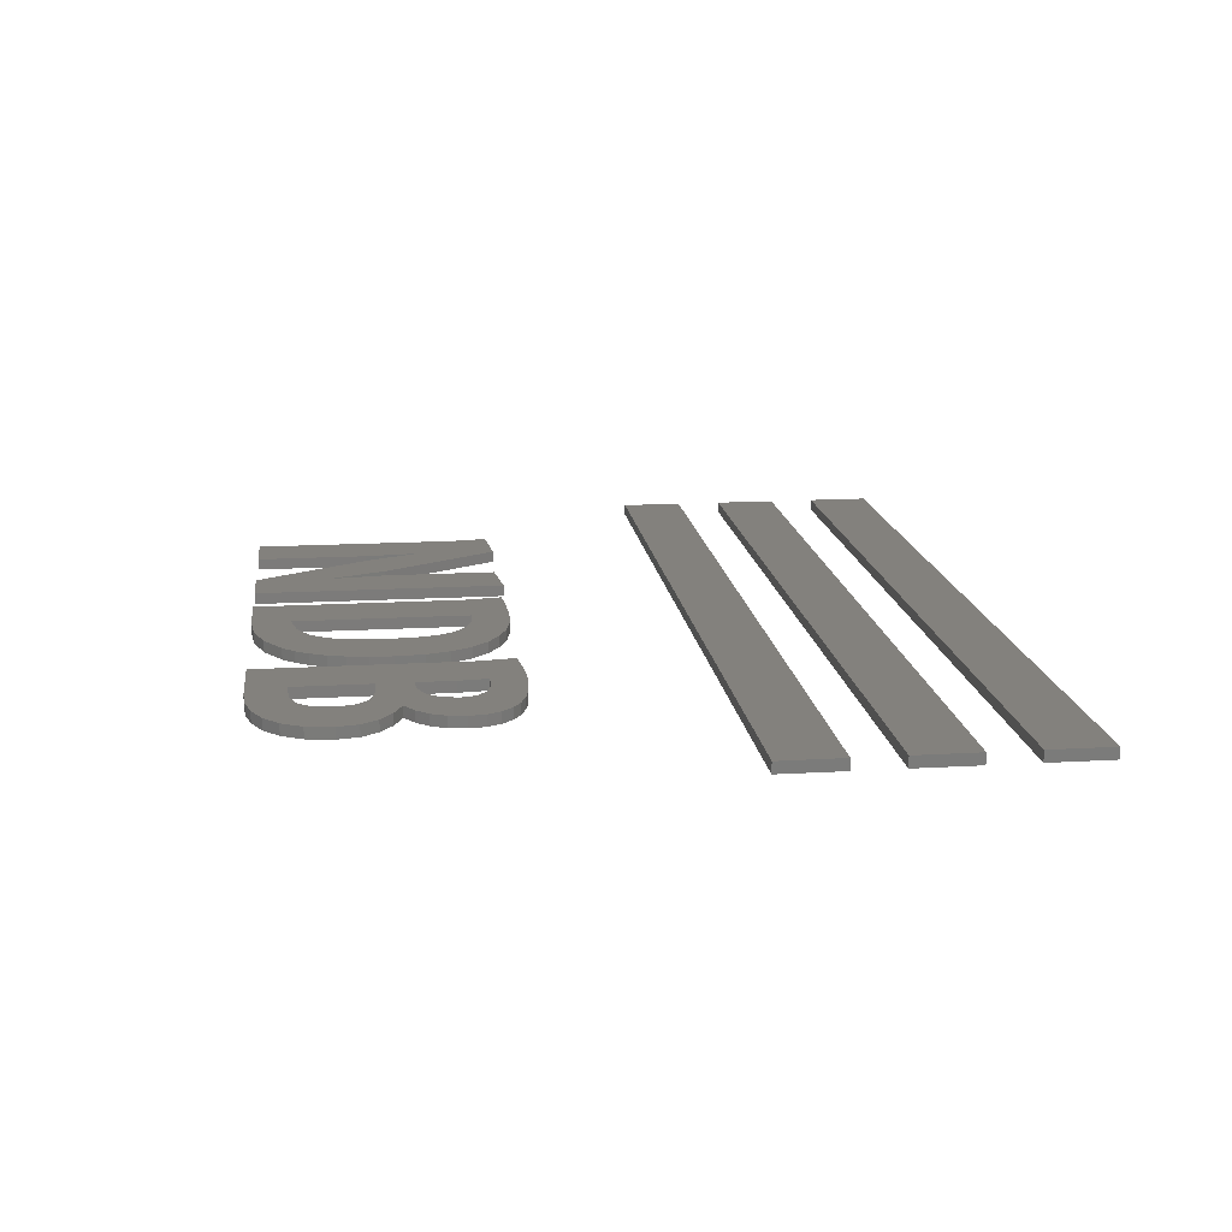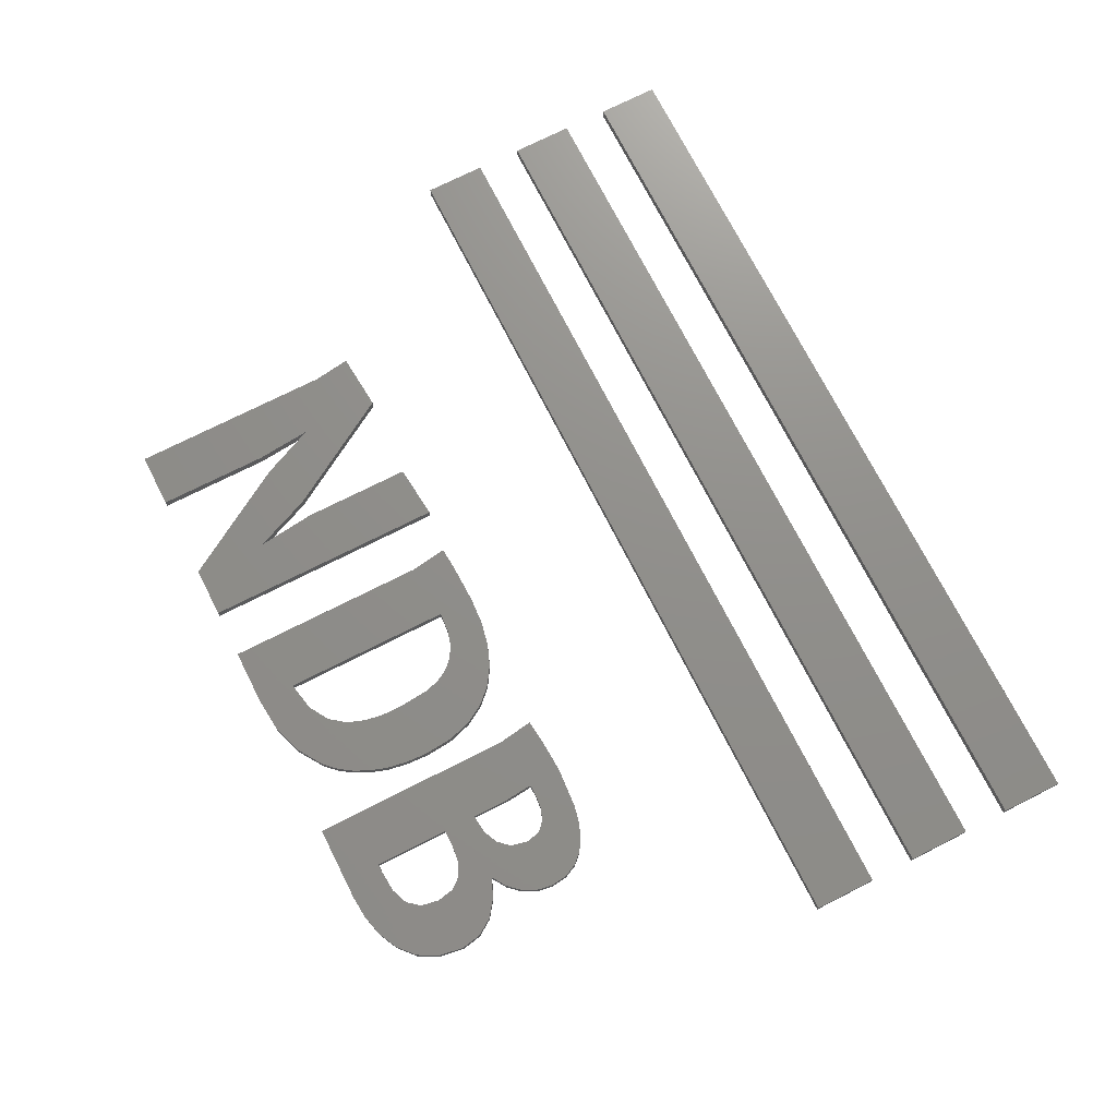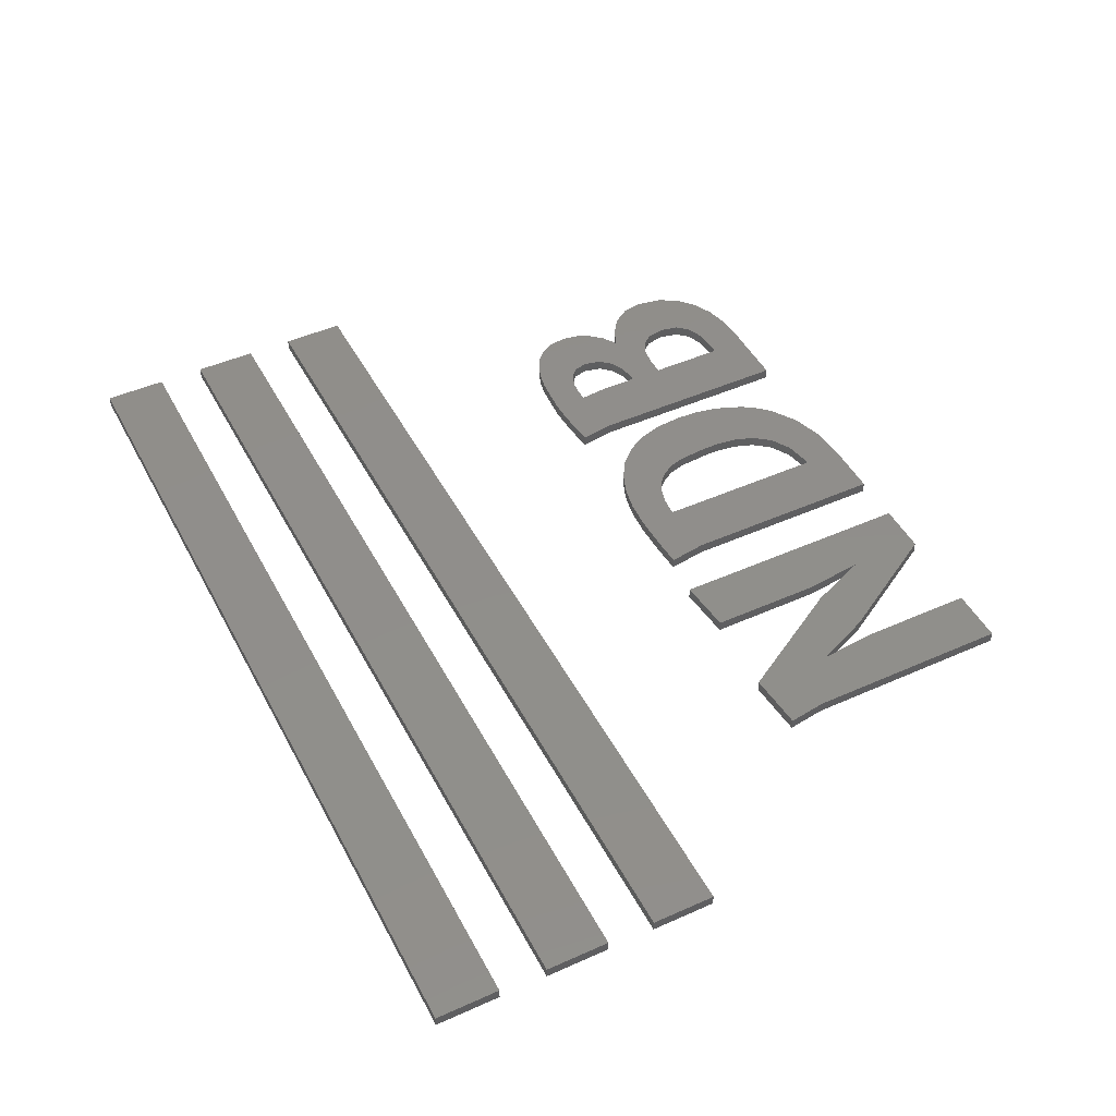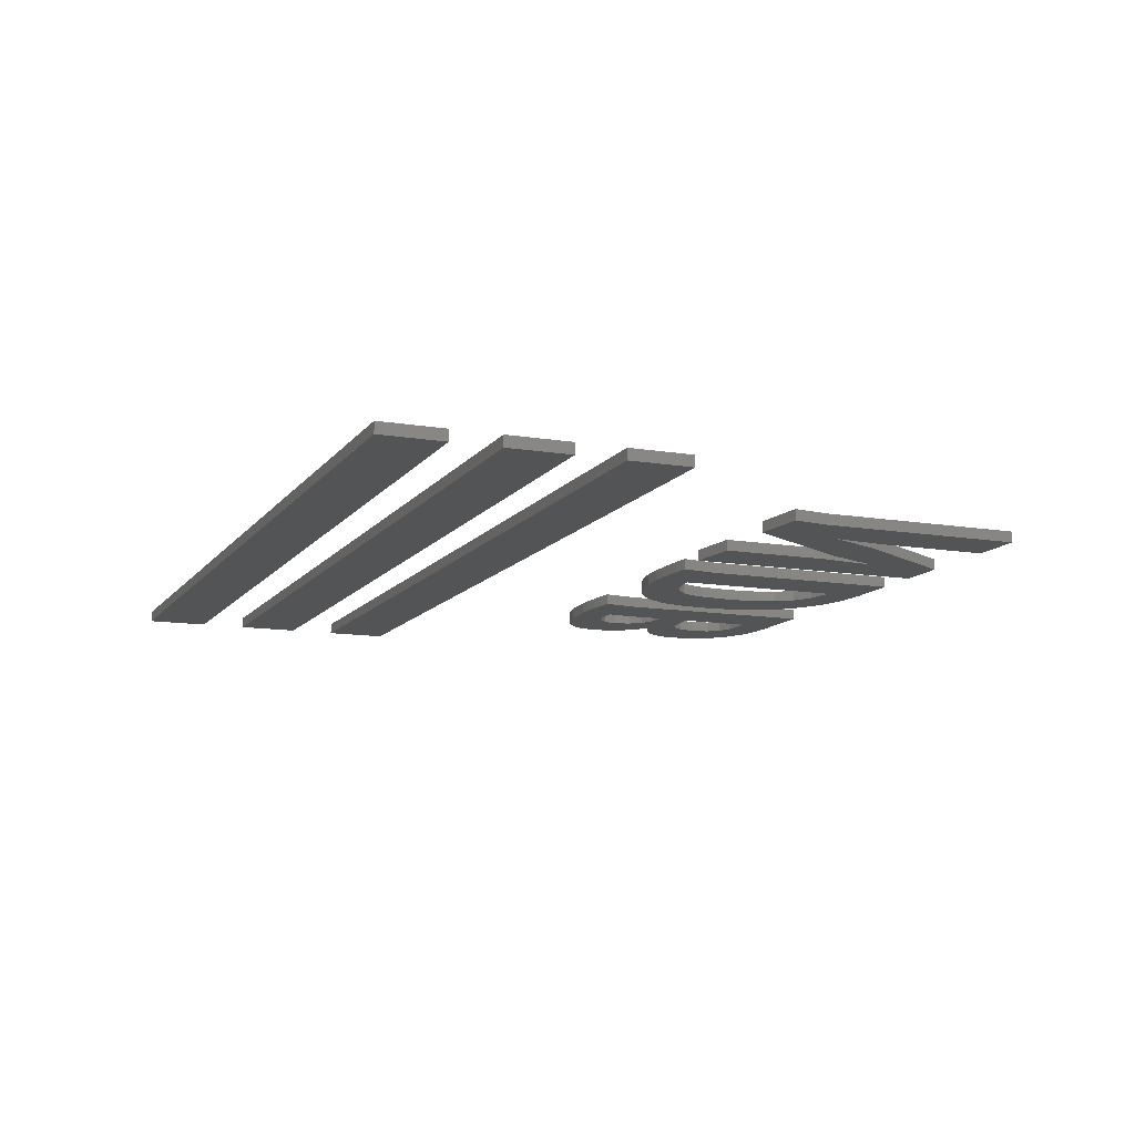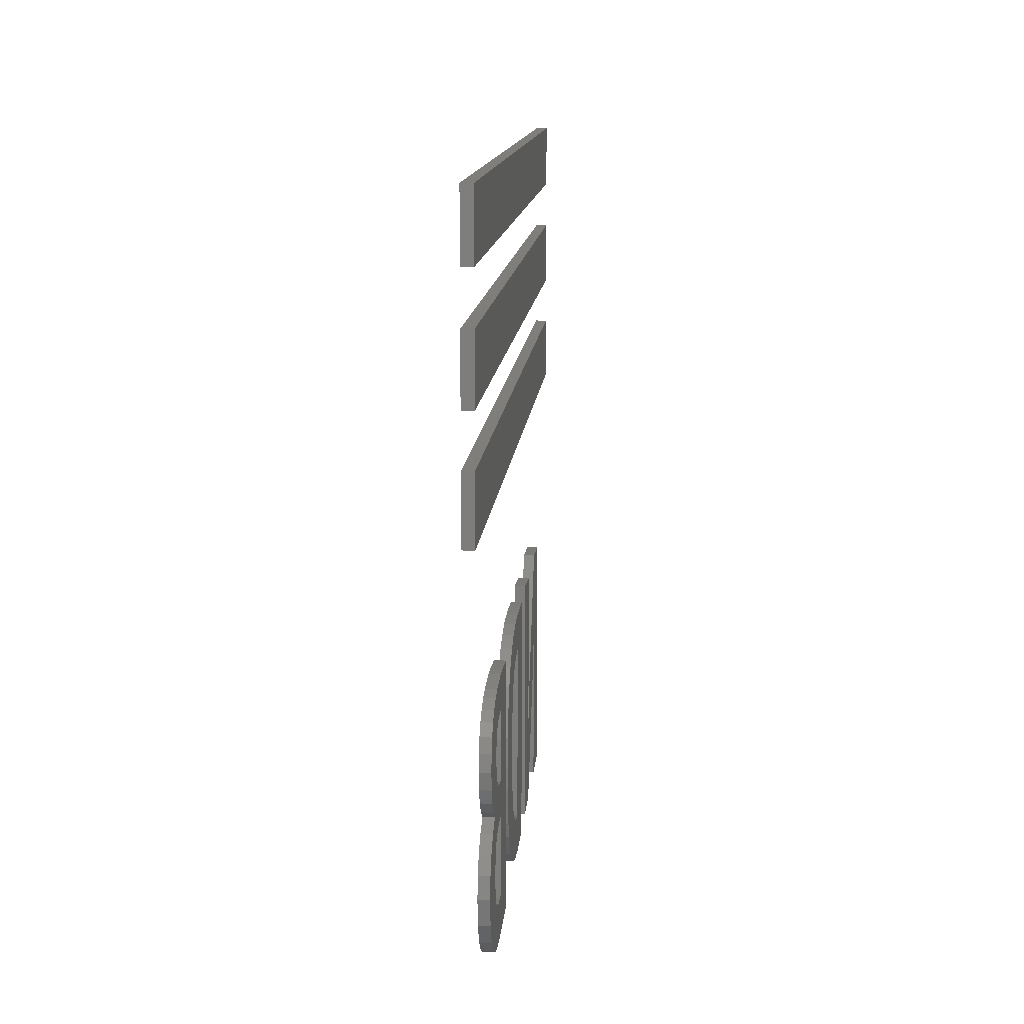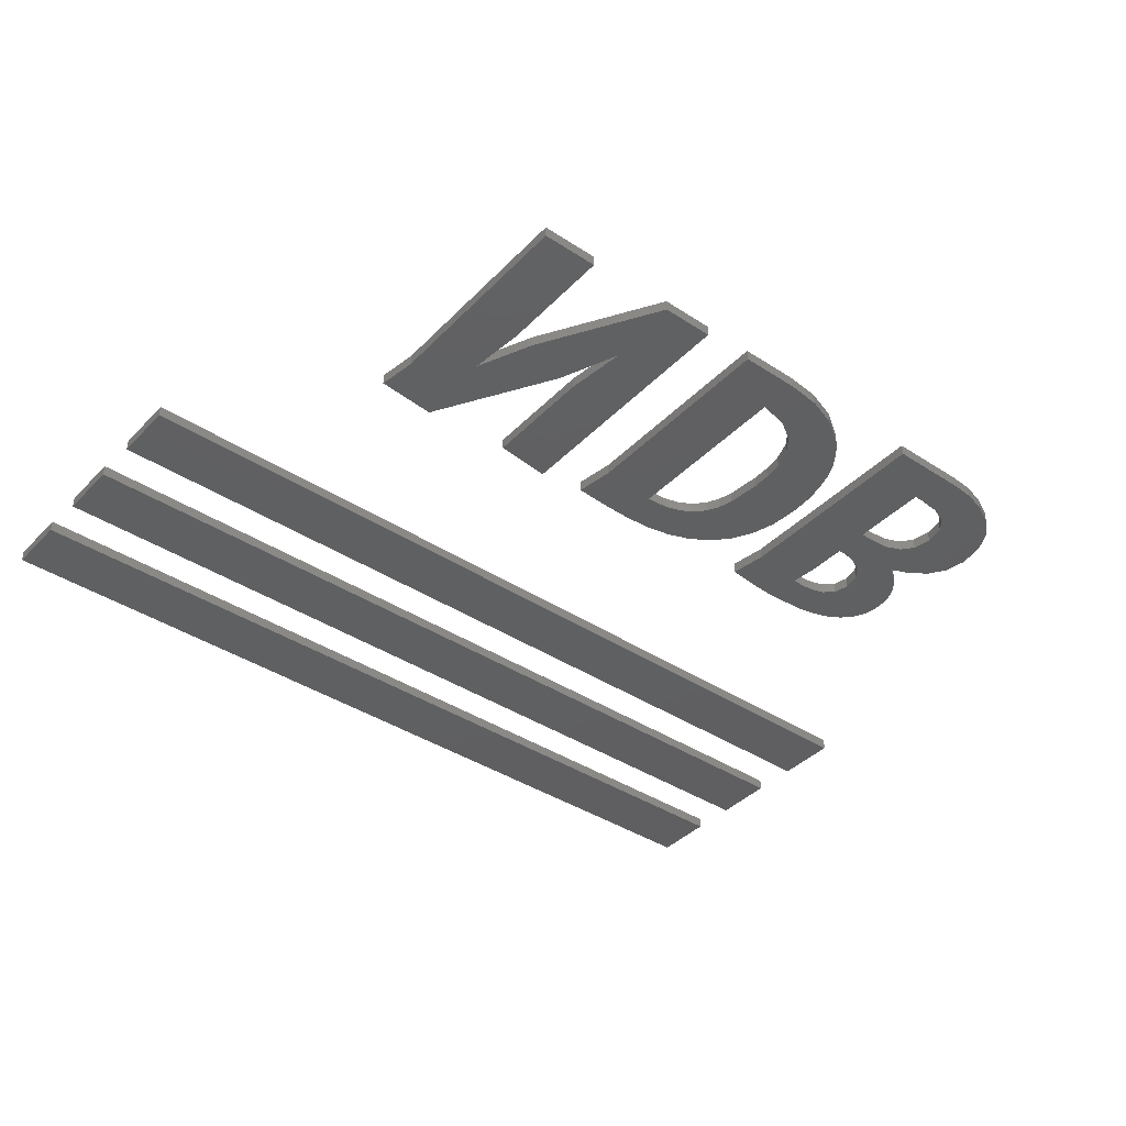
<metadata>
{"format":"stl","ext":"stl","renderer":"f3d","projection":"perspective","resolution":1024,"background":"white","views":[{"elev":15.7,"azim":82.9,"up":"+Z"},{"elev":73.0,"azim":63.1,"up":"+Z"},{"elev":47.1,"azim":-116.8,"up":"+Z"},{"elev":-11.7,"azim":-112.1,"up":"+Z"},{"elev":12.2,"azim":94.3,"up":"+Y"},{"elev":-39.8,"azim":-38.9,"up":"+Z"}]}
</metadata>
<code>
# stl→obj: 236 verts, 460 faces
v 8.08 72.34 25.86
v 7.382 70.87 25.86
v 7.382 72.27 25.86
v 7.469 70.11 25.86
v 6.279 72.33 25.86
v 5.61 71.79 25.86
v 5.541 72.27 25.86
v 5.61 69.17 25.86
v 6.252 71.33 25.86
v 6.559 70.63 25.86
v 7.16 70.85 25.86
v 7.425 69.17 25.86
v 8.08 69.17 25.86
v 6.319 69.17 25.86
v 6.319 70.61 25.86
v 9.3 72.3 25.86
v 9.451 71.85 25.86
v 9.449 71.51 25.86
v 9.467 72.3 25.86
v 9.705 71.83 25.86
v 9.802 72.28 25.86
v 9.907 71.77 25.86
v 10.11 72.22 25.86
v 10.06 71.67 25.86
v 10.18 71.55 25.86
v 10.39 72.12 25.86
v 10.27 71.4 25.86
v 10.32 71.21 25.86
v 10.35 70.79 25.86
v 8.866 72.29 25.86
v 8.721 71.79 25.86
v 8.651 72.27 25.86
v 8.721 69.17 25.86
v 9.451 69.17 25.86
v 9.091 72.3 25.86
v 9.449 69.65 25.86
v 9.819 69.73 25.86
v 9.874 69.21 25.86
v 10.07 69.88 25.86
v 10.26 69.34 25.86
v 10.23 70.09 25.86
v 10.31 70.32 25.86
v 10.59 69.56 25.86
v 10.35 70.57 25.86
v 10.62 71.97 25.86
v 10.73 69.71 25.86
v 10.81 71.76 25.86
v 10.85 69.88 25.86
v 10.96 71.51 25.86
v 10.95 70.08 25.86
v 11.02 70.31 25.86
v 11.05 71.21 25.86
v 11.07 70.56 25.86
v 11.08 70.85 25.86
v 12.09 72.3 25.86
v 12.08 71.87 25.86
v 11.93 72.3 25.86
v 12.15 71.88 25.86
v 12.57 72.27 25.86
v 12.22 71.88 25.86
v 12.39 71.86 25.86
v 12.56 71.81 25.86
v 12.68 71.7 25.86
v 12.79 72.23 25.86
v 12.73 71.51 25.86
v 11.52 72.27 25.86
v 11.39 71.79 25.86
v 11.32 72.24 25.86
v 11.39 69.17 25.86
v 12.12 69.65 25.86
v 12.35 69.17 25.86
v 11.73 72.29 25.86
v 12.12 71.52 25.86
v 12.12 71.04 25.86
v 12.12 70.61 25.86
v 12.24 69.65 25.86
v 12.51 69.67 25.86
v 12.64 69.2 25.86
v 12.72 69.75 25.86
v 12.92 69.27 25.86
v 12.85 69.9 25.86
v 12.89 70.14 25.86
v 12.18 71.04 25.86
v 12.31 70.61 25.86
v 12.37 71.07 25.86
v 12.55 70.59 25.86
v 12.55 71.15 25.86
v 12.73 70.51 25.86
v 12.68 71.3 25.86
v 12.85 70.36 25.86
v 12.99 72.16 25.86
v 12.94 70.89 25.86
v 13.12 71.01 25.86
v 13.15 72.06 25.86
v 13.26 71.16 25.86
v 13.27 71.93 25.86
v 13.35 71.34 25.86
v 13.35 71.76 25.86
v 13.38 71.55 25.86
v 13.18 69.39 25.86
v 13.19 70.78 25.86
v 13.39 69.58 25.86
v 13.39 70.62 25.86
v 13.53 69.83 25.86
v 13.53 70.42 25.86
v 13.58 70.16 25.86
v 6.319 69.17 26
v 5.61 71.79 26
v 5.61 69.17 26
v 6.252 71.33 26
v 6.319 70.61 26
v 6.279 72.33 26
v 5.541 72.27 26
v 6.559 70.63 26
v 7.16 70.85 26
v 7.425 69.17 26
v 7.469 70.11 26
v 8.08 69.17 26
v 7.382 72.27 26
v 7.382 70.87 26
v 8.08 72.34 26
v 9.451 69.17 26
v 8.721 71.79 26
v 8.721 69.17 26
v 8.866 72.29 26
v 9.091 72.3 26
v 9.3 72.3 26
v 9.449 69.65 26
v 9.819 69.73 26
v 9.874 69.21 26
v 10.07 69.88 26
v 10.26 69.34 26
v 10.23 70.09 26
v 10.31 70.32 26
v 10.59 69.56 26
v 10.35 70.57 26
v 10.35 70.79 26
v 10.39 72.12 26
v 10.62 71.97 26
v 10.73 69.71 26
v 10.81 71.76 26
v 10.85 69.88 26
v 10.96 71.51 26
v 10.95 70.08 26
v 11.02 70.31 26
v 11.05 71.21 26
v 11.07 70.56 26
v 11.08 70.85 26
v 9.451 71.85 26
v 9.467 72.3 26
v 9.449 71.51 26
v 9.705 71.83 26
v 9.802 72.28 26
v 9.907 71.77 26
v 10.11 72.22 26
v 10.06 71.67 26
v 10.18 71.55 26
v 10.27 71.4 26
v 10.32 71.21 26
v 8.651 72.27 26
v 11.39 69.17 26
v 12.12 69.65 26
v 11.39 71.79 26
v 12.35 69.17 26
v 11.52 72.27 26
v 11.73 72.29 26
v 11.93 72.3 26
v 12.08 71.87 26
v 12.24 69.65 26
v 12.51 69.67 26
v 12.64 69.2 26
v 12.72 69.75 26
v 12.92 69.27 26
v 12.85 69.9 26
v 12.89 70.14 26
v 13.18 69.39 26
v 12.94 70.89 26
v 13.19 70.78 26
v 13.39 69.58 26
v 13.39 70.62 26
v 13.53 69.83 26
v 13.53 70.42 26
v 13.58 70.16 26
v 12.31 70.61 26
v 12.12 71.04 26
v 12.12 70.61 26
v 12.18 71.04 26
v 12.37 71.07 26
v 12.55 70.59 26
v 12.55 71.15 26
v 12.73 70.51 26
v 12.68 71.3 26
v 12.73 71.51 26
v 12.85 70.36 26
v 12.79 72.23 26
v 12.99 72.16 26
v 13.12 71.01 26
v 13.15 72.06 26
v 13.26 71.16 26
v 13.27 71.93 26
v 13.35 71.34 26
v 13.35 71.76 26
v 13.38 71.55 26
v 12.09 72.3 26
v 12.15 71.88 26
v 12.57 72.27 26
v 12.22 71.88 26
v 12.39 71.86 26
v 12.56 71.81 26
v 12.68 71.7 26
v 12.12 71.52 26
v 11.32 72.24 26
v 15.2 75.87 25.86
v 3.701 75.87 26
v 3.701 75.87 25.86
v 15.2 75.87 26
v 15.2 76.67 26
v 3.701 76.67 25.86
v 3.701 76.67 26
v 15.2 76.67 25.86
v 15.2 77.27 25.86
v 3.701 77.27 26
v 3.701 77.27 25.86
v 15.2 77.27 26
v 3.701 78.07 25.86
v 3.701 78.07 26
v 15.2 78.07 26
v 15.2 78.07 25.86
v 15.2 75.27 26
v 3.701 74.47 26
v 15.2 74.47 26
v 3.701 75.27 26
v 3.701 75.27 25.86
v 15.2 75.27 25.86
v 3.701 74.47 25.86
v 15.2 74.47 25.86
f 1 2 3
f 2 1 4
f 5 6 7
f 6 5 8
f 8 5 9
f 9 5 10
f 10 5 11
f 10 11 12
f 12 11 4
f 12 4 13
f 13 4 1
f 9 14 8
f 14 9 15
f 16 17 18
f 17 16 19
f 17 19 20
f 20 19 21
f 20 21 22
f 22 21 23
f 22 23 24
f 24 23 25
f 25 23 26
f 25 26 27
f 27 26 28
f 28 26 29
f 30 31 32
f 31 30 33
f 33 30 34
f 34 30 35
f 34 35 16
f 34 16 36
f 36 16 18
f 34 36 37
f 34 37 38
f 38 37 39
f 38 39 40
f 40 39 41
f 40 41 42
f 40 42 43
f 43 42 44
f 43 44 29
f 43 29 26
f 43 26 45
f 43 45 46
f 46 45 47
f 46 47 48
f 48 47 49
f 48 49 50
f 50 49 51
f 51 49 52
f 51 52 53
f 53 52 54
f 55 56 57
f 56 55 58
f 58 55 59
f 58 59 60
f 60 59 61
f 61 59 62
f 62 59 63
f 63 59 64
f 63 64 65
f 66 67 68
f 67 66 69
f 69 66 70
f 69 70 71
f 70 66 72
f 70 72 57
f 70 57 56
f 70 56 73
f 70 73 74
f 70 74 75
f 71 70 76
f 71 76 77
f 71 77 78
f 78 77 79
f 78 79 80
f 80 79 81
f 80 81 82
f 83 75 74
f 75 83 84
f 84 83 85
f 84 85 86
f 86 85 87
f 86 87 88
f 88 87 89
f 88 89 65
f 88 65 90
f 90 65 64
f 90 64 91
f 90 91 82
f 82 91 92
f 82 92 80
f 92 91 93
f 93 91 94
f 93 94 95
f 95 94 96
f 95 96 97
f 97 96 98
f 97 98 99
f 92 100 80
f 100 92 101
f 100 101 102
f 102 101 103
f 102 103 104
f 104 103 105
f 104 105 106
f 107 108 109
f 108 107 110
f 110 107 111
f 108 112 113
f 112 108 110
f 112 110 114
f 112 114 115
f 115 114 116
f 115 116 117
f 117 116 118
f 117 119 120
f 119 117 121
f 121 117 118
f 1 118 13
f 118 1 121
f 118 12 13
f 12 118 116
f 114 12 116
f 12 114 10
f 110 10 114
f 10 110 9
f 9 111 15
f 111 9 110
f 15 107 14
f 107 15 111
f 107 8 14
f 8 107 109
f 108 8 109
f 8 108 6
f 113 6 108
f 6 113 7
f 113 5 7
f 5 113 112
f 5 115 11
f 115 5 112
f 11 117 4
f 117 11 115
f 120 4 117
f 4 120 2
f 119 2 120
f 2 119 3
f 119 1 3
f 1 119 121
f 122 123 124
f 123 122 125
f 125 122 126
f 126 122 127
f 127 122 128
f 128 122 129
f 129 122 130
f 129 130 131
f 131 130 132
f 131 132 133
f 133 132 134
f 134 132 135
f 134 135 136
f 136 135 137
f 137 135 138
f 138 135 139
f 139 135 140
f 139 140 141
f 141 140 142
f 141 142 143
f 143 142 144
f 143 144 145
f 143 145 146
f 146 145 147
f 146 147 148
f 127 149 150
f 149 127 151
f 151 127 128
f 150 149 152
f 150 152 153
f 153 152 154
f 153 154 155
f 155 154 156
f 155 156 157
f 155 157 138
f 138 157 158
f 138 158 159
f 138 159 137
f 125 160 123
f 160 30 32
f 30 160 125
f 125 35 30
f 35 125 126
f 126 16 35
f 16 126 127
f 127 19 16
f 19 127 150
f 150 21 19
f 21 150 153
f 153 23 21
f 23 153 155
f 155 26 23
f 26 155 138
f 138 45 26
f 45 138 139
f 45 141 47
f 141 45 139
f 47 143 49
f 143 47 141
f 49 146 52
f 146 49 143
f 52 148 54
f 148 52 146
f 54 147 53
f 147 54 148
f 53 145 51
f 145 53 147
f 51 144 50
f 144 51 145
f 50 142 48
f 142 50 144
f 48 140 46
f 140 48 142
f 46 135 43
f 135 46 140
f 135 40 43
f 40 135 132
f 132 38 40
f 38 132 130
f 130 34 38
f 34 130 122
f 122 33 34
f 33 122 124
f 123 33 124
f 33 123 31
f 160 31 123
f 31 160 32
f 18 128 36
f 128 18 151
f 128 37 36
f 37 128 129
f 129 39 37
f 39 129 131
f 133 39 131
f 39 133 41
f 134 41 133
f 41 134 42
f 136 42 134
f 42 136 44
f 137 44 136
f 44 137 29
f 159 29 137
f 29 159 28
f 158 28 159
f 28 158 27
f 157 27 158
f 27 157 25
f 156 25 157
f 25 156 24
f 156 22 24
f 22 156 154
f 154 20 22
f 20 154 152
f 152 17 20
f 17 152 149
f 17 151 18
f 151 17 149
f 161 162 163
f 162 161 164
f 163 162 165
f 165 162 166
f 166 162 167
f 167 162 168
f 162 164 169
f 169 164 170
f 170 164 171
f 170 171 172
f 172 171 173
f 172 173 174
f 174 173 175
f 176 177 173
f 177 176 178
f 178 176 179
f 178 179 180
f 180 179 181
f 180 181 182
f 182 181 183
f 184 185 186
f 185 184 187
f 187 184 188
f 188 184 189
f 188 189 190
f 190 189 191
f 190 191 192
f 192 191 193
f 193 191 194
f 193 194 195
f 195 194 196
f 196 194 175
f 196 175 177
f 177 175 173
f 196 177 197
f 196 197 198
f 198 197 199
f 198 199 200
f 200 199 201
f 200 201 202
f 202 201 203
f 168 204 167
f 204 168 205
f 204 205 206
f 206 205 207
f 206 207 208
f 206 208 209
f 206 209 210
f 206 210 195
f 195 210 193
f 162 211 168
f 211 162 186
f 211 186 185
f 165 212 163
f 163 69 161
f 69 163 67
f 212 67 163
f 67 212 68
f 212 66 68
f 66 212 165
f 165 72 66
f 72 165 166
f 166 57 72
f 57 166 167
f 167 55 57
f 55 167 204
f 204 59 55
f 59 204 206
f 206 64 59
f 64 206 195
f 195 91 64
f 91 195 196
f 196 94 91
f 94 196 198
f 94 200 96
f 200 94 198
f 96 202 98
f 202 96 200
f 98 203 99
f 203 98 202
f 99 201 97
f 201 99 203
f 97 199 95
f 199 97 201
f 95 197 93
f 197 95 199
f 197 92 93
f 92 197 177
f 177 101 92
f 101 177 178
f 178 103 101
f 103 178 180
f 103 182 105
f 182 103 180
f 105 183 106
f 183 105 182
f 106 181 104
f 181 106 183
f 104 179 102
f 179 104 181
f 179 100 102
f 100 179 176
f 176 80 100
f 80 176 173
f 173 78 80
f 78 173 171
f 171 71 78
f 71 171 164
f 164 69 71
f 69 164 161
f 73 185 74
f 185 73 211
f 185 83 74
f 83 185 187
f 187 85 83
f 85 187 188
f 188 87 85
f 87 188 190
f 192 87 190
f 87 192 89
f 193 89 192
f 89 193 65
f 210 65 193
f 65 210 63
f 210 62 63
f 62 210 209
f 209 61 62
f 61 209 208
f 208 60 61
f 60 208 207
f 207 58 60
f 58 207 205
f 205 56 58
f 56 205 168
f 56 211 73
f 211 56 168
f 162 76 70
f 76 162 169
f 169 77 76
f 77 169 170
f 170 79 77
f 79 170 172
f 174 79 172
f 79 174 81
f 175 81 174
f 81 175 82
f 194 82 175
f 82 194 90
f 191 90 194
f 90 191 88
f 191 86 88
f 86 191 189
f 189 84 86
f 84 189 184
f 184 75 84
f 75 184 186
f 75 162 70
f 162 75 186
f 213 214 215
f 214 213 216
f 217 218 219
f 218 217 220
f 218 214 219
f 214 218 215
f 217 214 216
f 214 217 219
f 213 217 216
f 217 213 220
f 218 213 215
f 213 218 220
f 221 222 223
f 222 221 224
f 225 222 226
f 222 225 223
f 221 227 224
f 227 221 228
f 227 225 226
f 225 227 228
f 227 222 224
f 222 227 226
f 225 221 223
f 221 225 228
f 229 230 231
f 230 229 232
f 229 233 232
f 233 229 234
f 233 230 232
f 230 233 235
f 236 230 235
f 230 236 231
f 236 229 231
f 229 236 234
f 233 236 235
f 236 233 234

</code>
